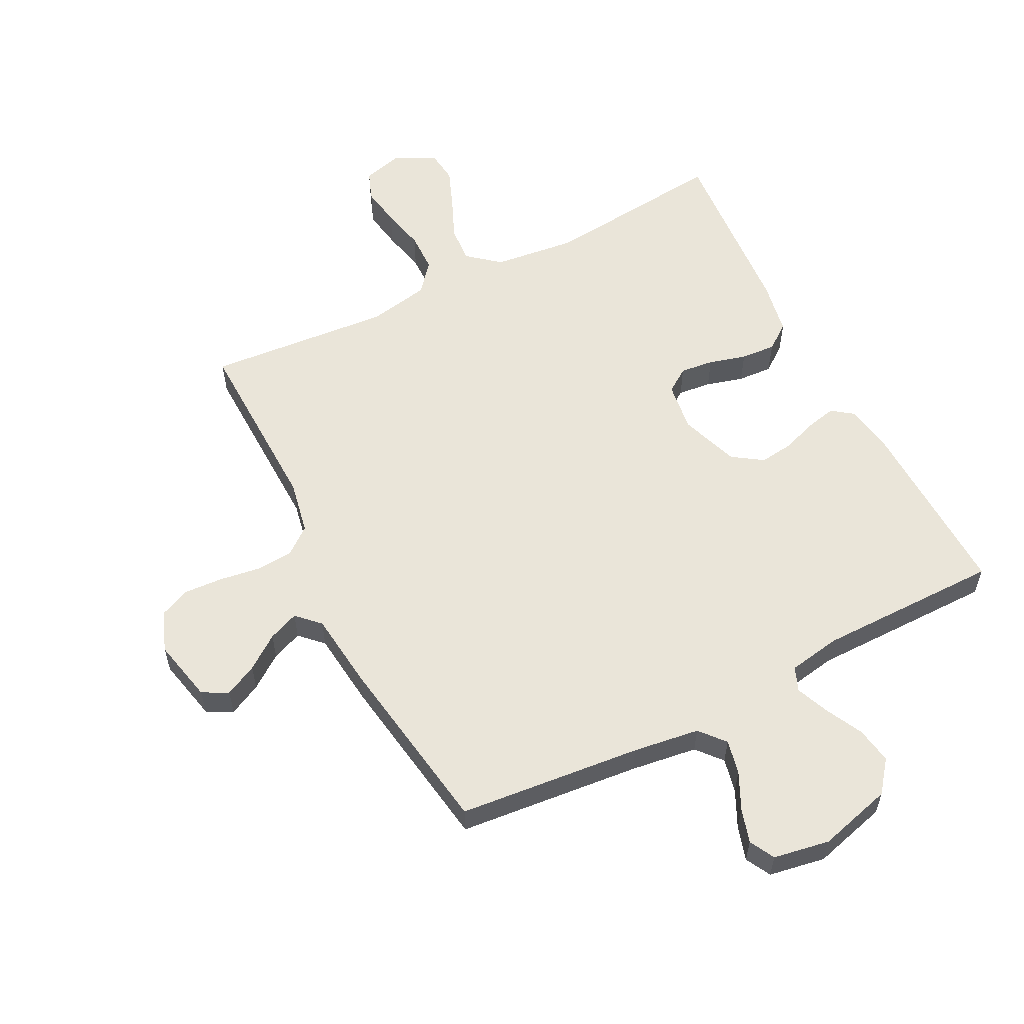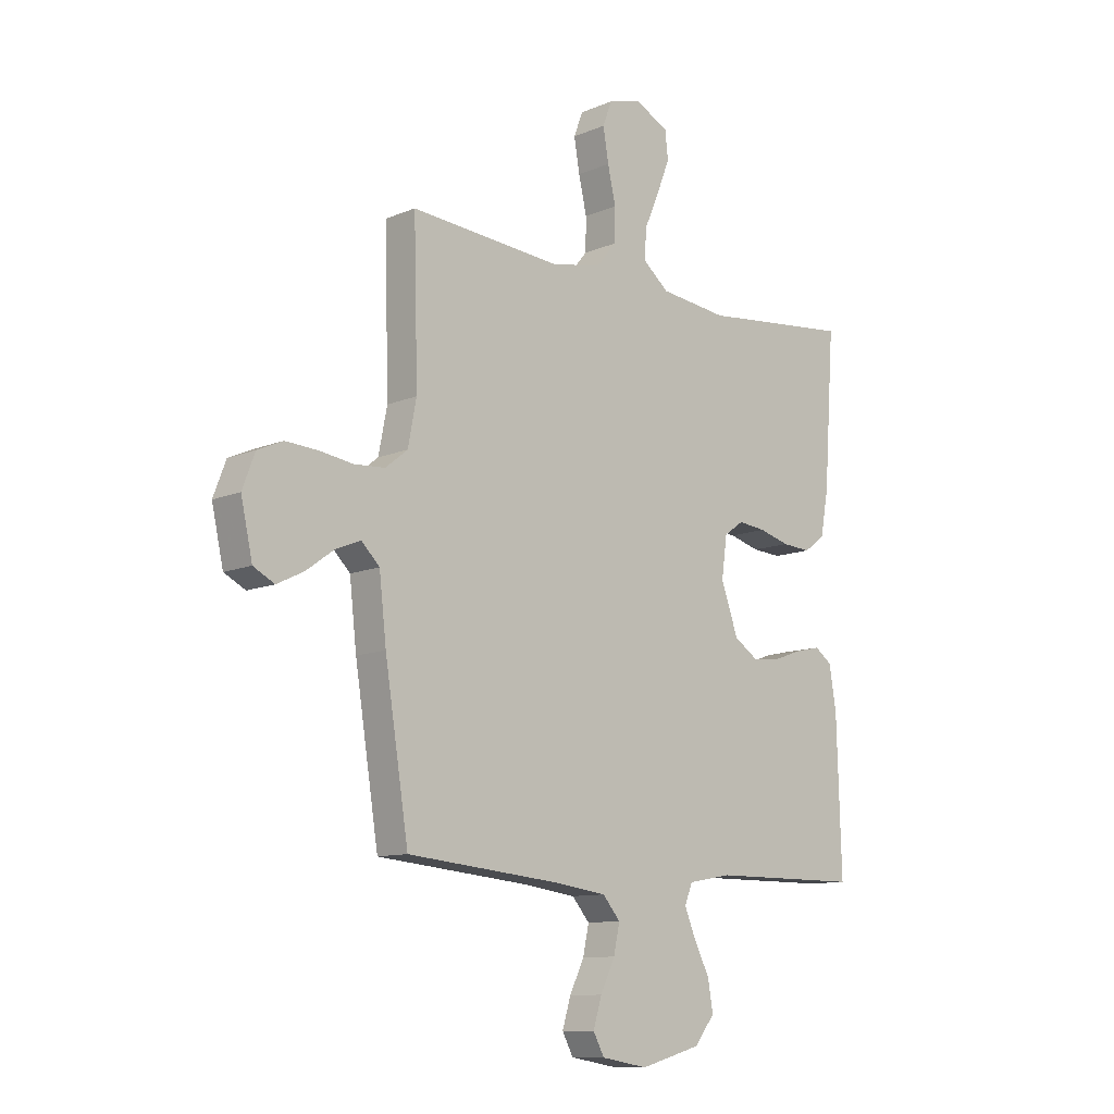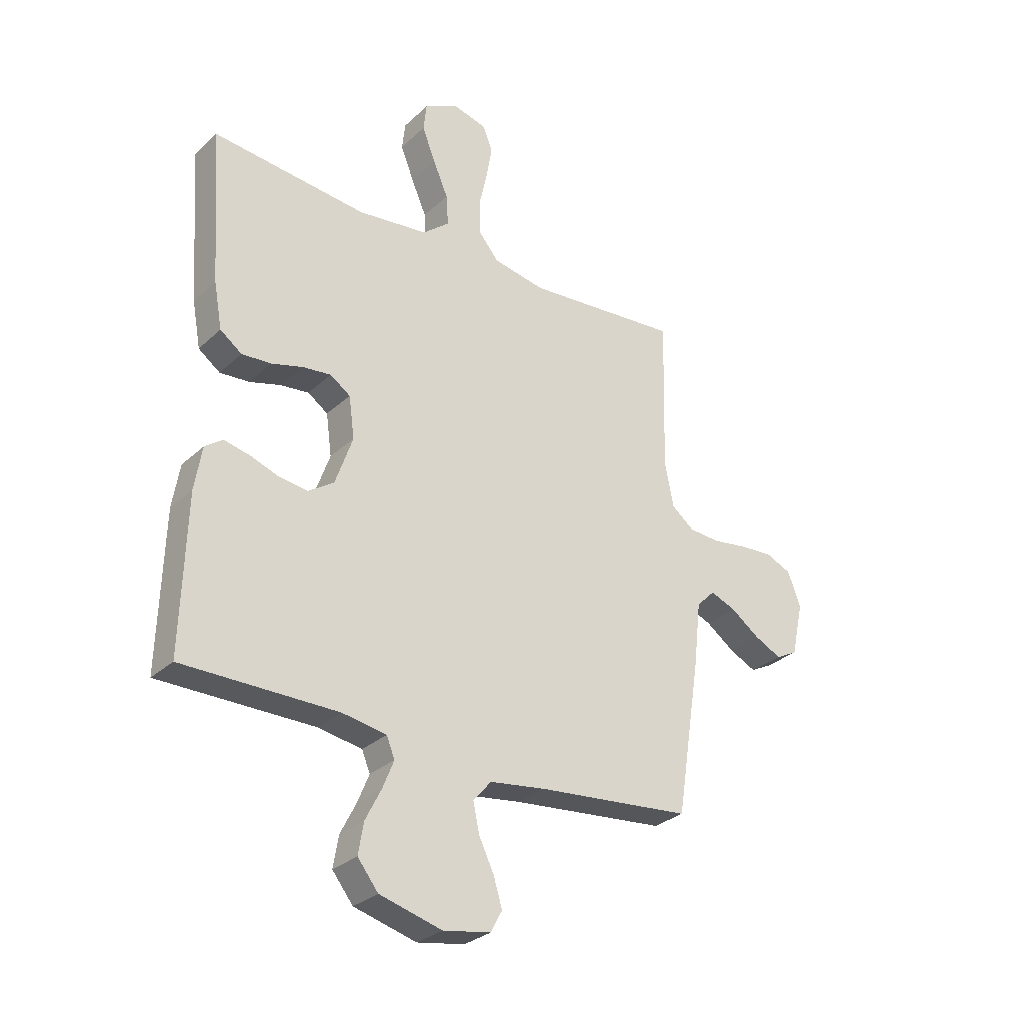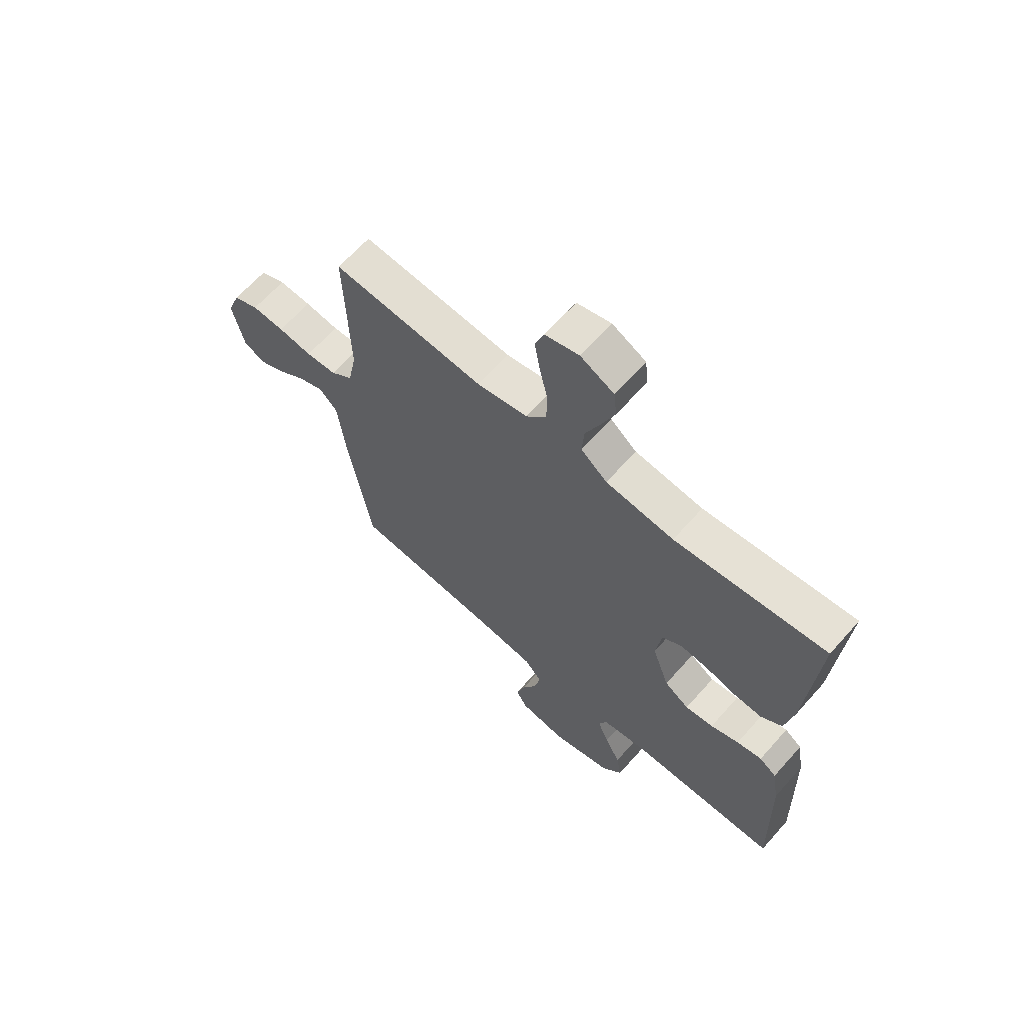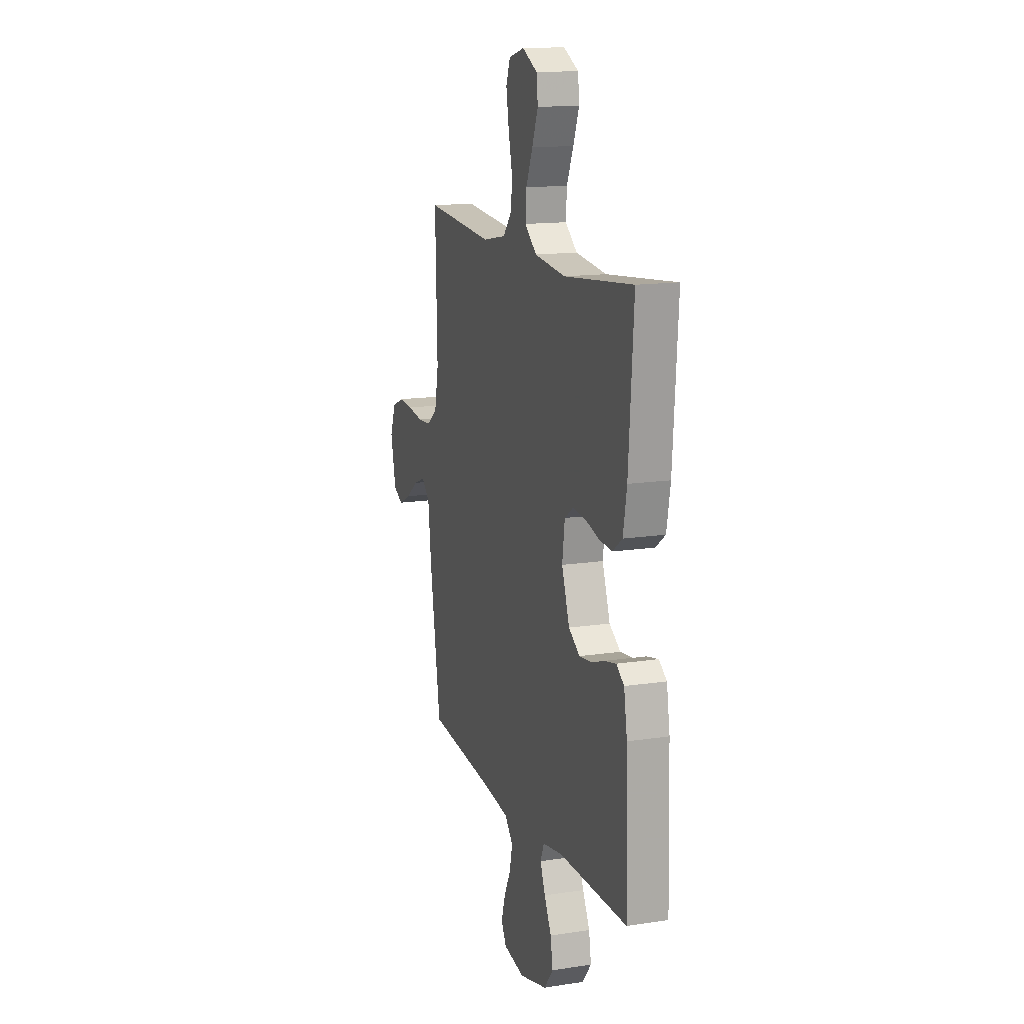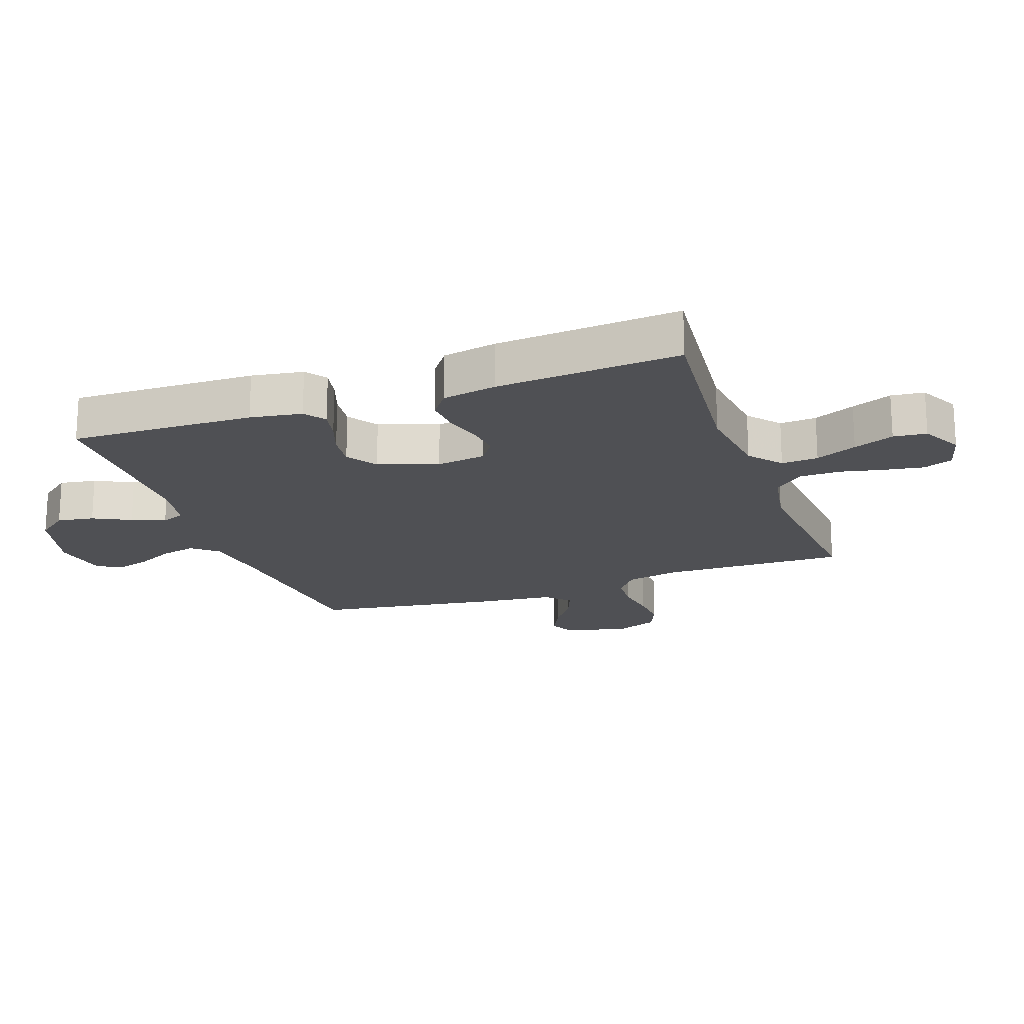
<metadata>
{"format":"obj","ext":"obj","renderer":"f3d","projection":"perspective","resolution":1024,"background":"white","views":[{"elev":57.8,"azim":153.0,"up":"+Y"},{"elev":-10.8,"azim":136.2,"up":"+Z"},{"elev":-29.5,"azim":-37.0,"up":"+Z"},{"elev":65.1,"azim":-138.4,"up":"+Z"},{"elev":14.5,"azim":-108.6,"up":"+Z"},{"elev":-19.2,"azim":-70.2,"up":"+Y"}]}
</metadata>
<code>
v 0.5 0.07 0.5
v 0.492 0.07 0.2
v 0.509 0.07 0.113
v 0.553 0.07 0.078
v 0.614 0.07 0.074
v 0.681 0.07 0.084
v 0.745 0.07 0.088
v 0.795 0.07 0.066
v 0.82 0.07 0
v 0.797 0.07 -0.104
v 0.755 0.07 -0.126
v 0.702 0.07 -0.1
v 0.647 0.07 -0.06
v 0.597 0.07 -0.04
v 0.561 0.07 -0.076
v 0.547 0.07 -0.2
v 0.5 0.07 -0.5
v 0.2 0.07 -0.529
v 0.091 0.07 -0.544
v 0.056 0.07 -0.585
v 0.068 0.07 -0.641
v 0.097 0.07 -0.701
v 0.114 0.07 -0.757
v 0.092 0.07 -0.798
v 0 0.07 -0.814
v -0.121 0.07 -0.781
v -0.161 0.07 -0.73
v -0.151 0.07 -0.67
v -0.12 0.07 -0.609
v -0.098 0.07 -0.555
v -0.114 0.07 -0.516
v -0.2 0.07 -0.501
v -0.5 0.07 -0.5
v -0.491 0.07 -0.2
v -0.477 0.07 -0.116
v -0.443 0.07 -0.091
v -0.393 0.07 -0.102
v -0.337 0.07 -0.122
v -0.281 0.07 -0.129
v -0.232 0.07 -0.096
v -0.198 0.07 0
v -0.209 0.07 0.081
v -0.248 0.07 0.108
v -0.303 0.07 0.102
v -0.364 0.07 0.085
v -0.421 0.07 0.081
v -0.463 0.07 0.112
v -0.479 0.07 0.2
v -0.5 0.07 0.5
v -0.2 0.07 0.469
v -0.065 0.07 0.485
v -0.013 0.07 0.528
v -0.017 0.07 0.588
v -0.046 0.07 0.655
v -0.072 0.07 0.721
v -0.066 0.07 0.775
v 0 0.07 0.809
v 0.067 0.07 0.791
v 0.085 0.07 0.743
v 0.074 0.07 0.678
v 0.058 0.07 0.607
v 0.059 0.07 0.542
v 0.099 0.07 0.494
v 0.2 0.07 0.475
v 0.5 0 0.5
v 0.492 0 0.2
v 0.509 0 0.113
v 0.553 0 0.078
v 0.614 0 0.074
v 0.681 0 0.084
v 0.745 0 0.088
v 0.795 0 0.066
v 0.82 0 0
v 0.797 0 -0.104
v 0.755 0 -0.126
v 0.702 0 -0.1
v 0.647 0 -0.06
v 0.597 0 -0.04
v 0.561 0 -0.076
v 0.547 0 -0.2
v 0.5 0 -0.5
v 0.2 0 -0.529
v 0.091 0 -0.544
v 0.056 0 -0.585
v 0.068 0 -0.641
v 0.097 0 -0.701
v 0.114 0 -0.757
v 0.092 0 -0.798
v 0 0 -0.814
v -0.121 0 -0.781
v -0.161 0 -0.73
v -0.151 0 -0.67
v -0.12 0 -0.609
v -0.098 0 -0.555
v -0.114 0 -0.516
v -0.2 0 -0.501
v -0.5 0 -0.5
v -0.491 0 -0.2
v -0.477 0 -0.116
v -0.443 0 -0.091
v -0.393 0 -0.102
v -0.337 0 -0.122
v -0.281 0 -0.129
v -0.232 0 -0.096
v -0.198 0 0
v -0.209 0 0.081
v -0.248 0 0.108
v -0.303 0 0.102
v -0.364 0 0.085
v -0.421 0 0.081
v -0.463 0 0.112
v -0.479 0 0.2
v -0.5 0 0.5
v -0.2 0 0.469
v -0.065 0 0.485
v -0.013 0 0.528
v -0.017 0 0.588
v -0.046 0 0.655
v -0.072 0 0.721
v -0.066 0 0.775
v 0 0 0.809
v 0.067 0 0.791
v 0.085 0 0.743
v 0.074 0 0.678
v 0.058 0 0.607
v 0.059 0 0.542
v 0.099 0 0.494
v 0.2 0 0.475
f 59 60 61
f 58 59 61
f 57 58 61
f 56 57 61
f 55 56 61
f 54 55 61
f 53 54 61
f 52 53 61 62
f 51 52 62 63
f 48 49 50
f 47 48 50
f 46 47 50
f 45 46 50
f 44 45 50
f 51 63 64
f 50 51 64
f 44 50 64
f 43 44 64
f 36 37 38
f 35 36 38
f 34 35 38
f 33 34 38
f 32 33 38
f 31 32 38 39
f 27 28 29
f 26 27 29
f 25 26 29
f 24 25 29
f 23 24 29
f 22 23 29
f 21 22 29
f 20 21 29 30
f 19 20 30 31
f 15 16 17 18
f 31 39 40
f 19 31 40
f 18 19 40
f 15 18 40
f 11 12 13
f 10 11 13
f 9 10 13
f 8 9 13
f 7 8 13
f 6 7 13
f 5 6 13
f 4 5 13 14
f 64 1 2
f 43 64 2
f 42 43 2
f 15 40 41
f 14 15 41
f 4 14 41
f 3 4 41
f 2 3 41 42
f 125 124 123
f 125 123 122
f 125 122 121
f 125 121 120
f 125 120 119
f 125 119 118
f 125 118 117
f 126 125 117 116
f 127 126 116 115
f 114 113 112
f 114 112 111
f 114 111 110
f 114 110 109
f 114 109 108
f 128 127 115
f 128 115 114
f 128 114 108
f 128 108 107
f 102 101 100
f 102 100 99
f 102 99 98
f 102 98 97
f 102 97 96
f 103 102 96 95
f 93 92 91
f 93 91 90
f 93 90 89
f 93 89 88
f 93 88 87
f 93 87 86
f 93 86 85
f 94 93 85 84
f 95 94 84 83
f 82 81 80 79
f 104 103 95
f 104 95 83
f 104 83 82
f 104 82 79
f 77 76 75
f 77 75 74
f 77 74 73
f 77 73 72
f 77 72 71
f 77 71 70
f 77 70 69
f 78 77 69 68
f 66 65 128
f 66 128 107
f 66 107 106
f 105 104 79
f 105 79 78
f 105 78 68
f 105 68 67
f 106 105 67 66
f 1 65 66 2
f 2 66 67 3
f 3 67 68 4
f 4 68 69 5
f 5 69 70 6
f 6 70 71 7
f 7 71 72 8
f 8 72 73 9
f 9 73 74 10
f 10 74 75 11
f 11 75 76 12
f 12 76 77 13
f 13 77 78 14
f 14 78 79 15
f 15 79 80 16
f 16 80 81 17
f 17 81 82 18
f 18 82 83 19
f 19 83 84 20
f 20 84 85 21
f 21 85 86 22
f 22 86 87 23
f 23 87 88 24
f 24 88 89 25
f 25 89 90 26
f 26 90 91 27
f 27 91 92 28
f 28 92 93 29
f 29 93 94 30
f 30 94 95 31
f 31 95 96 32
f 32 96 97 33
f 33 97 98 34
f 34 98 99 35
f 35 99 100 36
f 36 100 101 37
f 37 101 102 38
f 38 102 103 39
f 39 103 104 40
f 40 104 105 41
f 41 105 106 42
f 42 106 107 43
f 43 107 108 44
f 44 108 109 45
f 45 109 110 46
f 46 110 111 47
f 47 111 112 48
f 48 112 113 49
f 49 113 114 50
f 50 114 115 51
f 51 115 116 52
f 52 116 117 53
f 53 117 118 54
f 54 118 119 55
f 55 119 120 56
f 56 120 121 57
f 57 121 122 58
f 58 122 123 59
f 59 123 124 60
f 60 124 125 61
f 61 125 126 62
f 62 126 127 63
f 63 127 128 64
f 64 128 65 1

</code>
